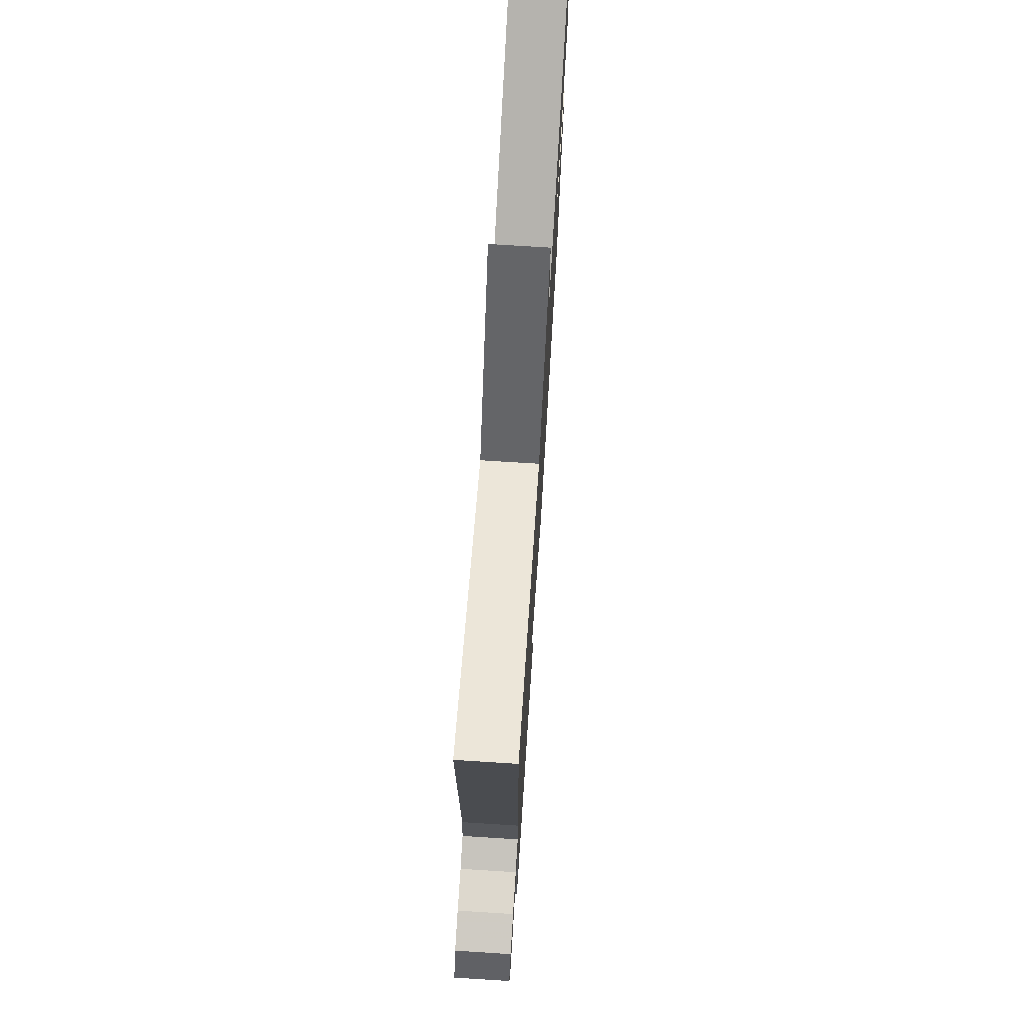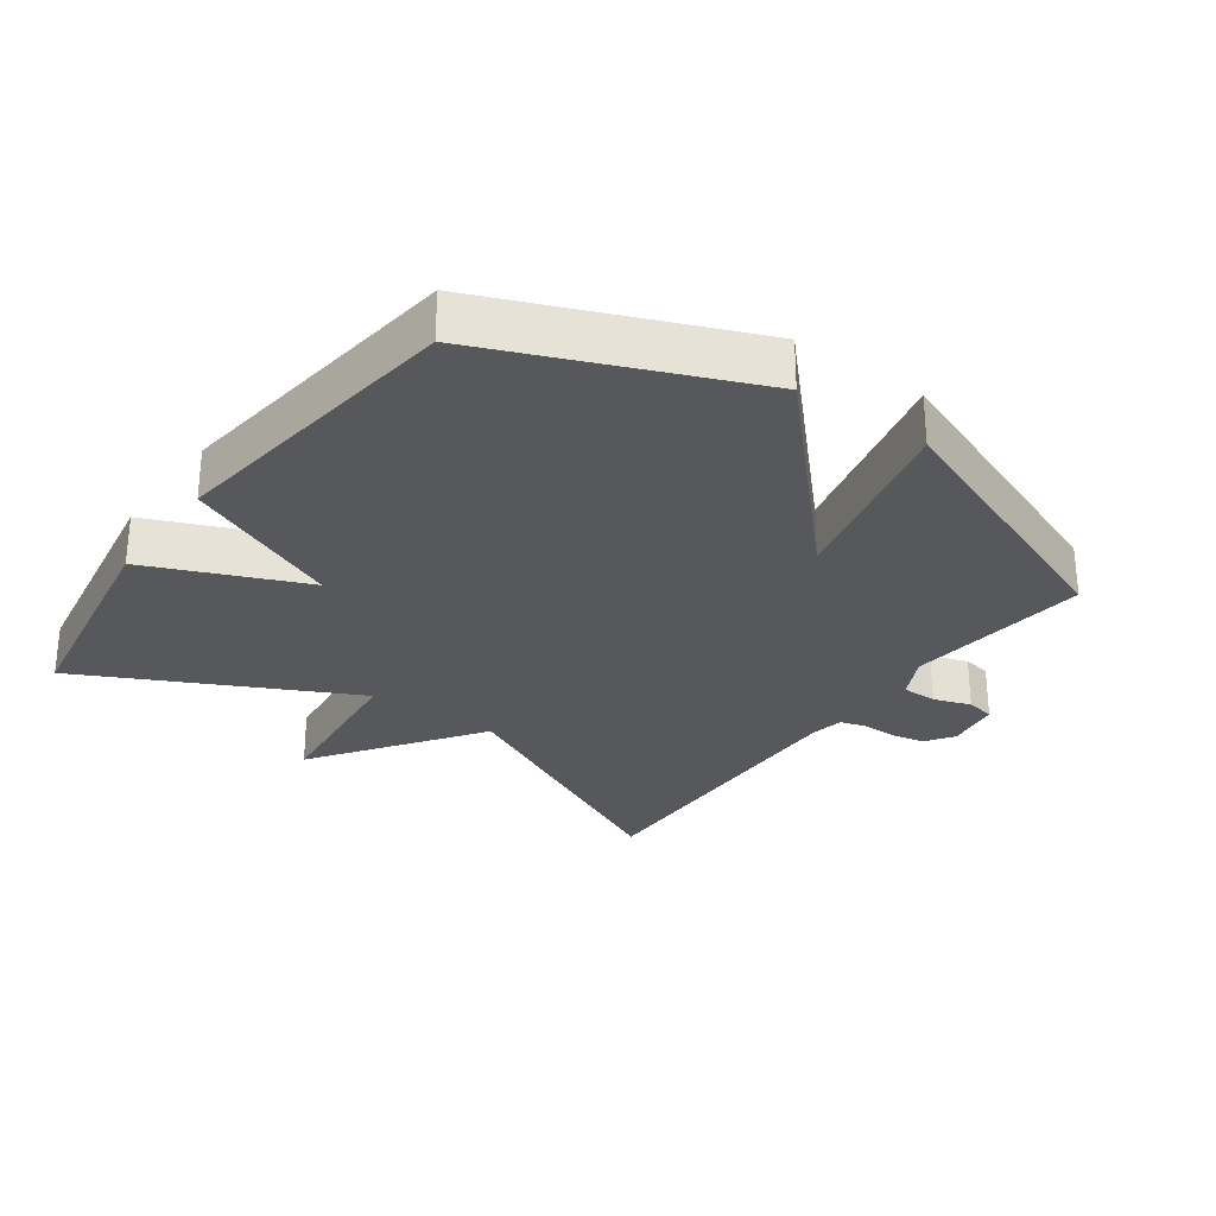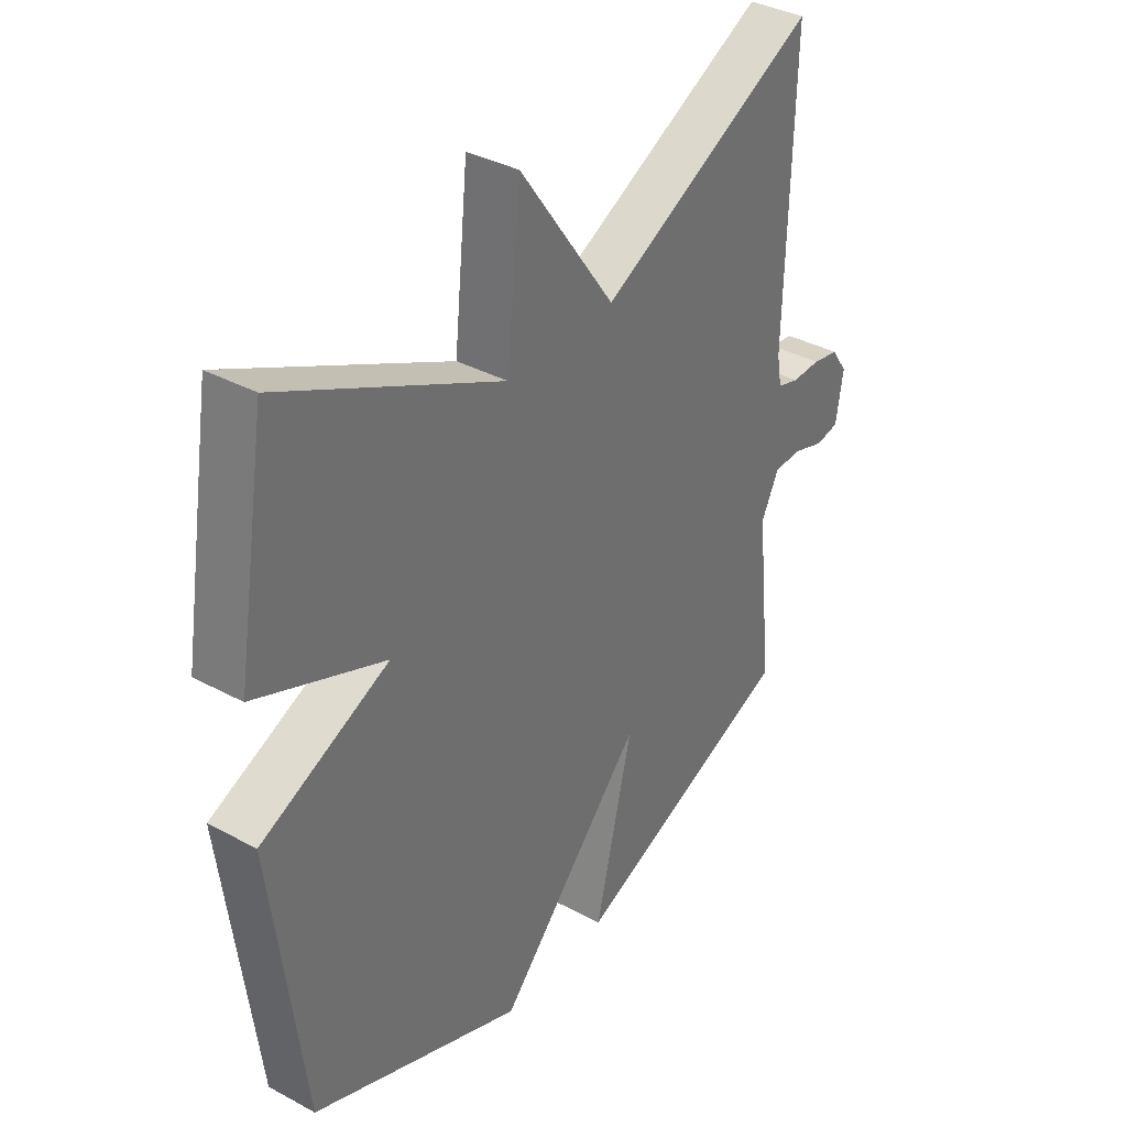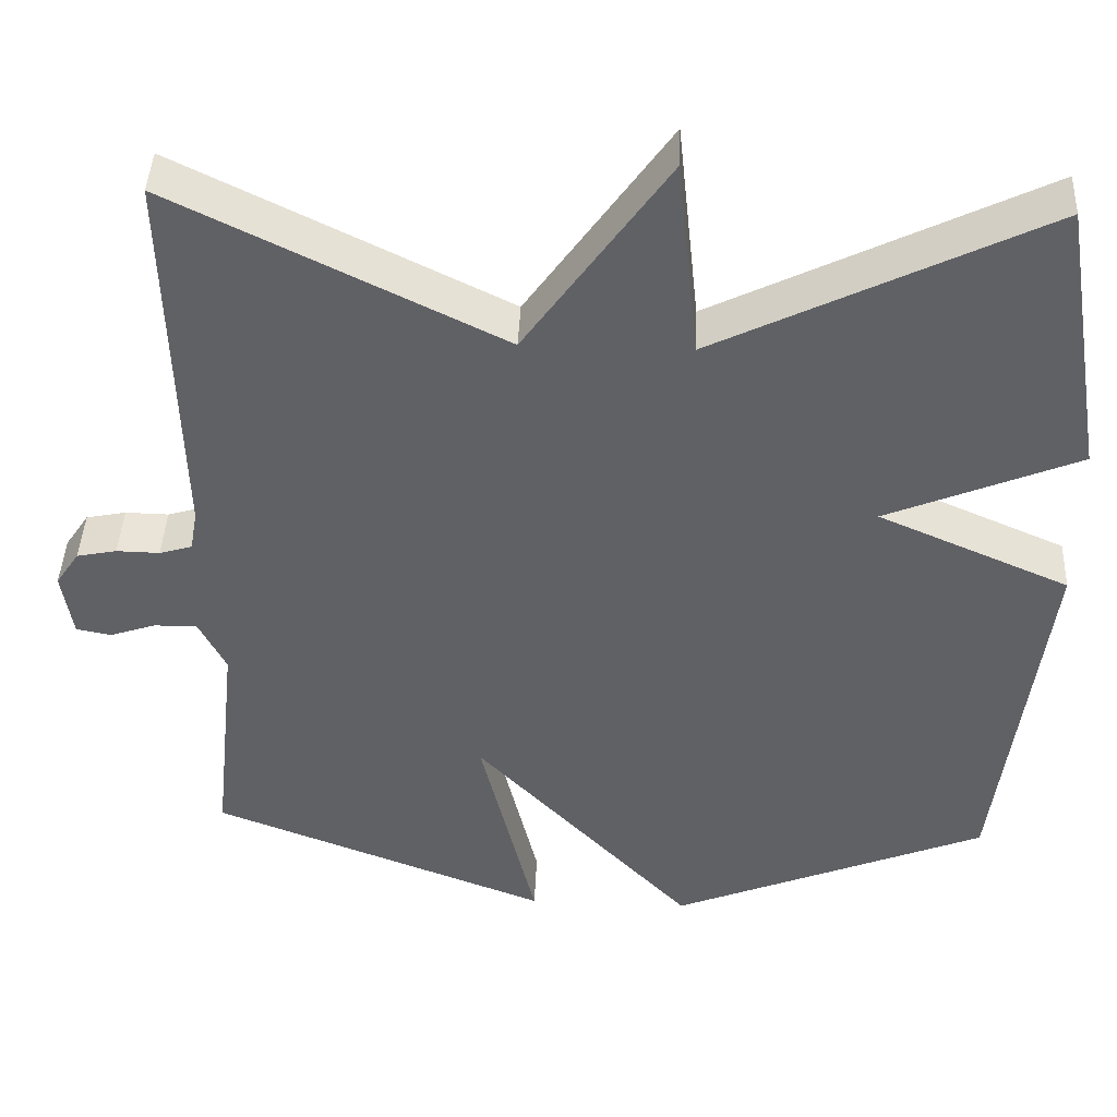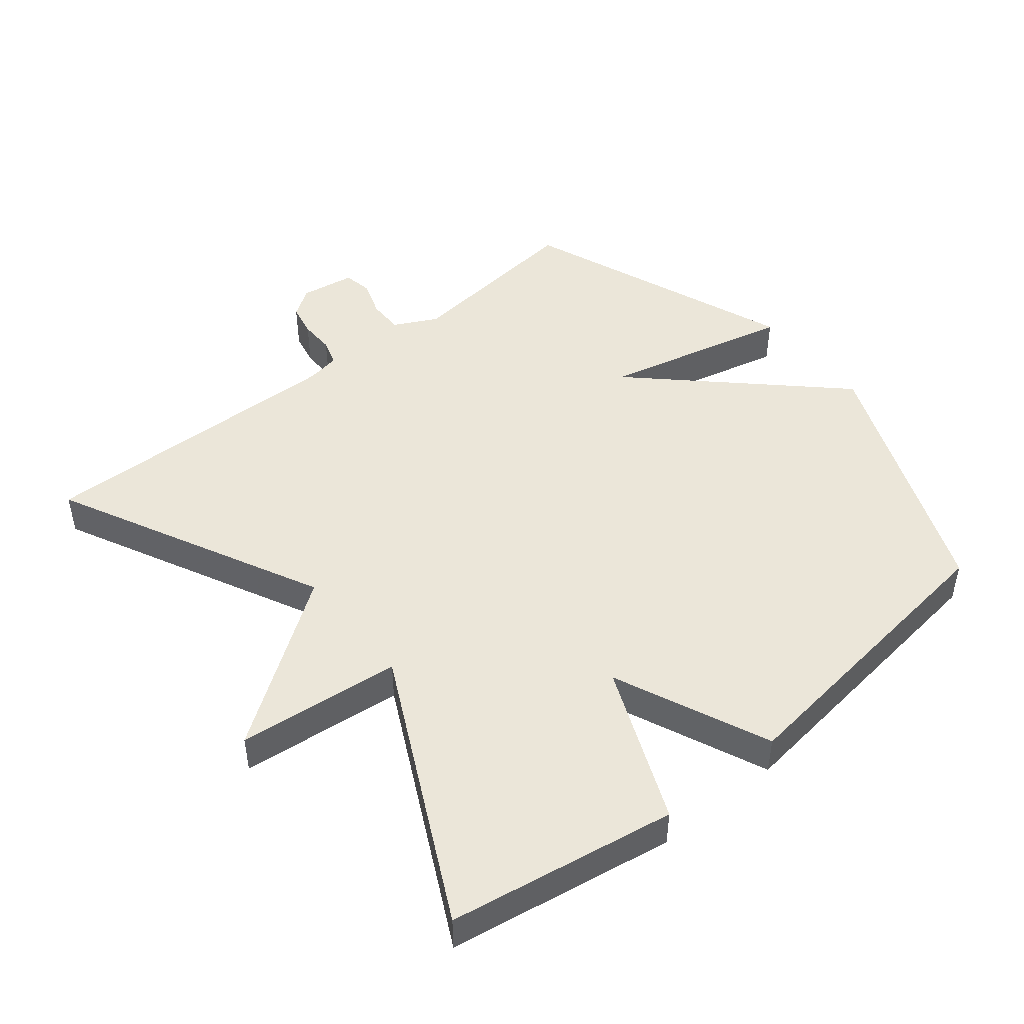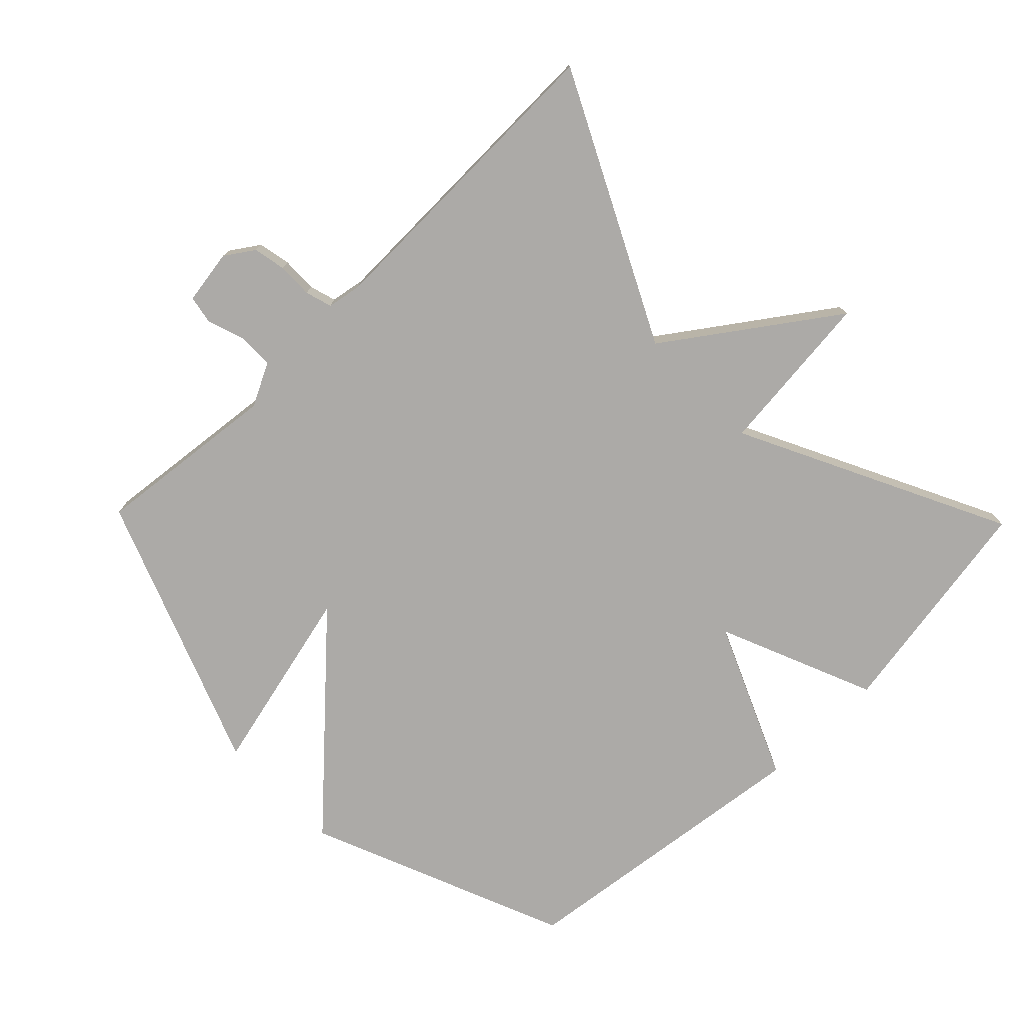
<metadata>
{"format":"obj","ext":"obj","renderer":"f3d","projection":"perspective","resolution":1024,"background":"white","views":[{"elev":73.4,"azim":-86.4,"up":"+Z"},{"elev":-28.4,"azim":144.3,"up":"+Y"},{"elev":36.6,"azim":125.0,"up":"+Z"},{"elev":42.8,"azim":2.5,"up":"+Z"},{"elev":47.3,"azim":50.9,"up":"+Y"},{"elev":-76.1,"azim":-45.8,"up":"+Y"}]}
</metadata>
<code>
v -0.5 0.07 -0.5
v -0.47 0.07 -0.221
v -0.503 0.07 -0.156
v -0.556 0.07 -0.156
v -0.612 0.07 -0.175
v -0.655 0.07 -0.167
v -0.668 0.07 -0.085
v -0.639 0.07 -0.042
v -0.59 0.07 -0.032
v -0.537 0.07 -0.033
v -0.497 0.07 -0.021
v -0.488 0.07 0.03
v -0.5 0.07 0.5
v -0.1 0.07 0.302
v 0.074 0.07 0.549
v 0.1 0.07 0.302
v 0.5 0.07 0.5
v 0.557 0.07 0.158
v 0.323 0.07 0.06
v 0.557 0.07 -0.042
v 0.5 0.07 -0.5
v 0.113 0.07 -0.659
v -0.155 0.07 -0.376
v -0.087 0.07 -0.659
v -0.5 0 -0.5
v -0.47 0 -0.221
v -0.503 0 -0.156
v -0.556 0 -0.156
v -0.612 0 -0.175
v -0.655 0 -0.167
v -0.668 0 -0.085
v -0.639 0 -0.042
v -0.59 0 -0.032
v -0.537 0 -0.033
v -0.497 0 -0.021
v -0.488 0 0.03
v -0.5 0 0.5
v -0.1 0 0.302
v 0.074 0 0.549
v 0.1 0 0.302
v 0.5 0 0.5
v 0.557 0 0.158
v 0.323 0 0.06
v 0.557 0 -0.042
v 0.5 0 -0.5
v 0.113 0 -0.659
v -0.155 0 -0.376
v -0.087 0 -0.659
f 23 24 1 2
f 21 22 23
f 20 21 23
f 19 20 23
f 19 23 2 3
f 19 3 4
f 18 19 4
f 17 18 4
f 16 17 4
f 14 15 16
f 4 5 6
f 16 4 6
f 14 16 6
f 12 13 14
f 11 12 14
f 11 14 6
f 10 11 6 7
f 7 8 9 10
f 26 25 48 47
f 47 46 45
f 47 45 44
f 47 44 43
f 27 26 47 43
f 28 27 43
f 28 43 42
f 28 42 41
f 28 41 40
f 40 39 38
f 30 29 28
f 30 28 40
f 30 40 38
f 38 37 36
f 38 36 35
f 30 38 35
f 31 30 35 34
f 34 33 32 31
f 1 25 26 2
f 2 26 27 3
f 3 27 28 4
f 4 28 29 5
f 5 29 30 6
f 6 30 31 7
f 7 31 32 8
f 8 32 33 9
f 9 33 34 10
f 10 34 35 11
f 11 35 36 12
f 12 36 37 13
f 13 37 38 14
f 14 38 39 15
f 15 39 40 16
f 16 40 41 17
f 17 41 42 18
f 18 42 43 19
f 19 43 44 20
f 20 44 45 21
f 21 45 46 22
f 22 46 47 23
f 23 47 48 24
f 24 48 25 1

</code>
